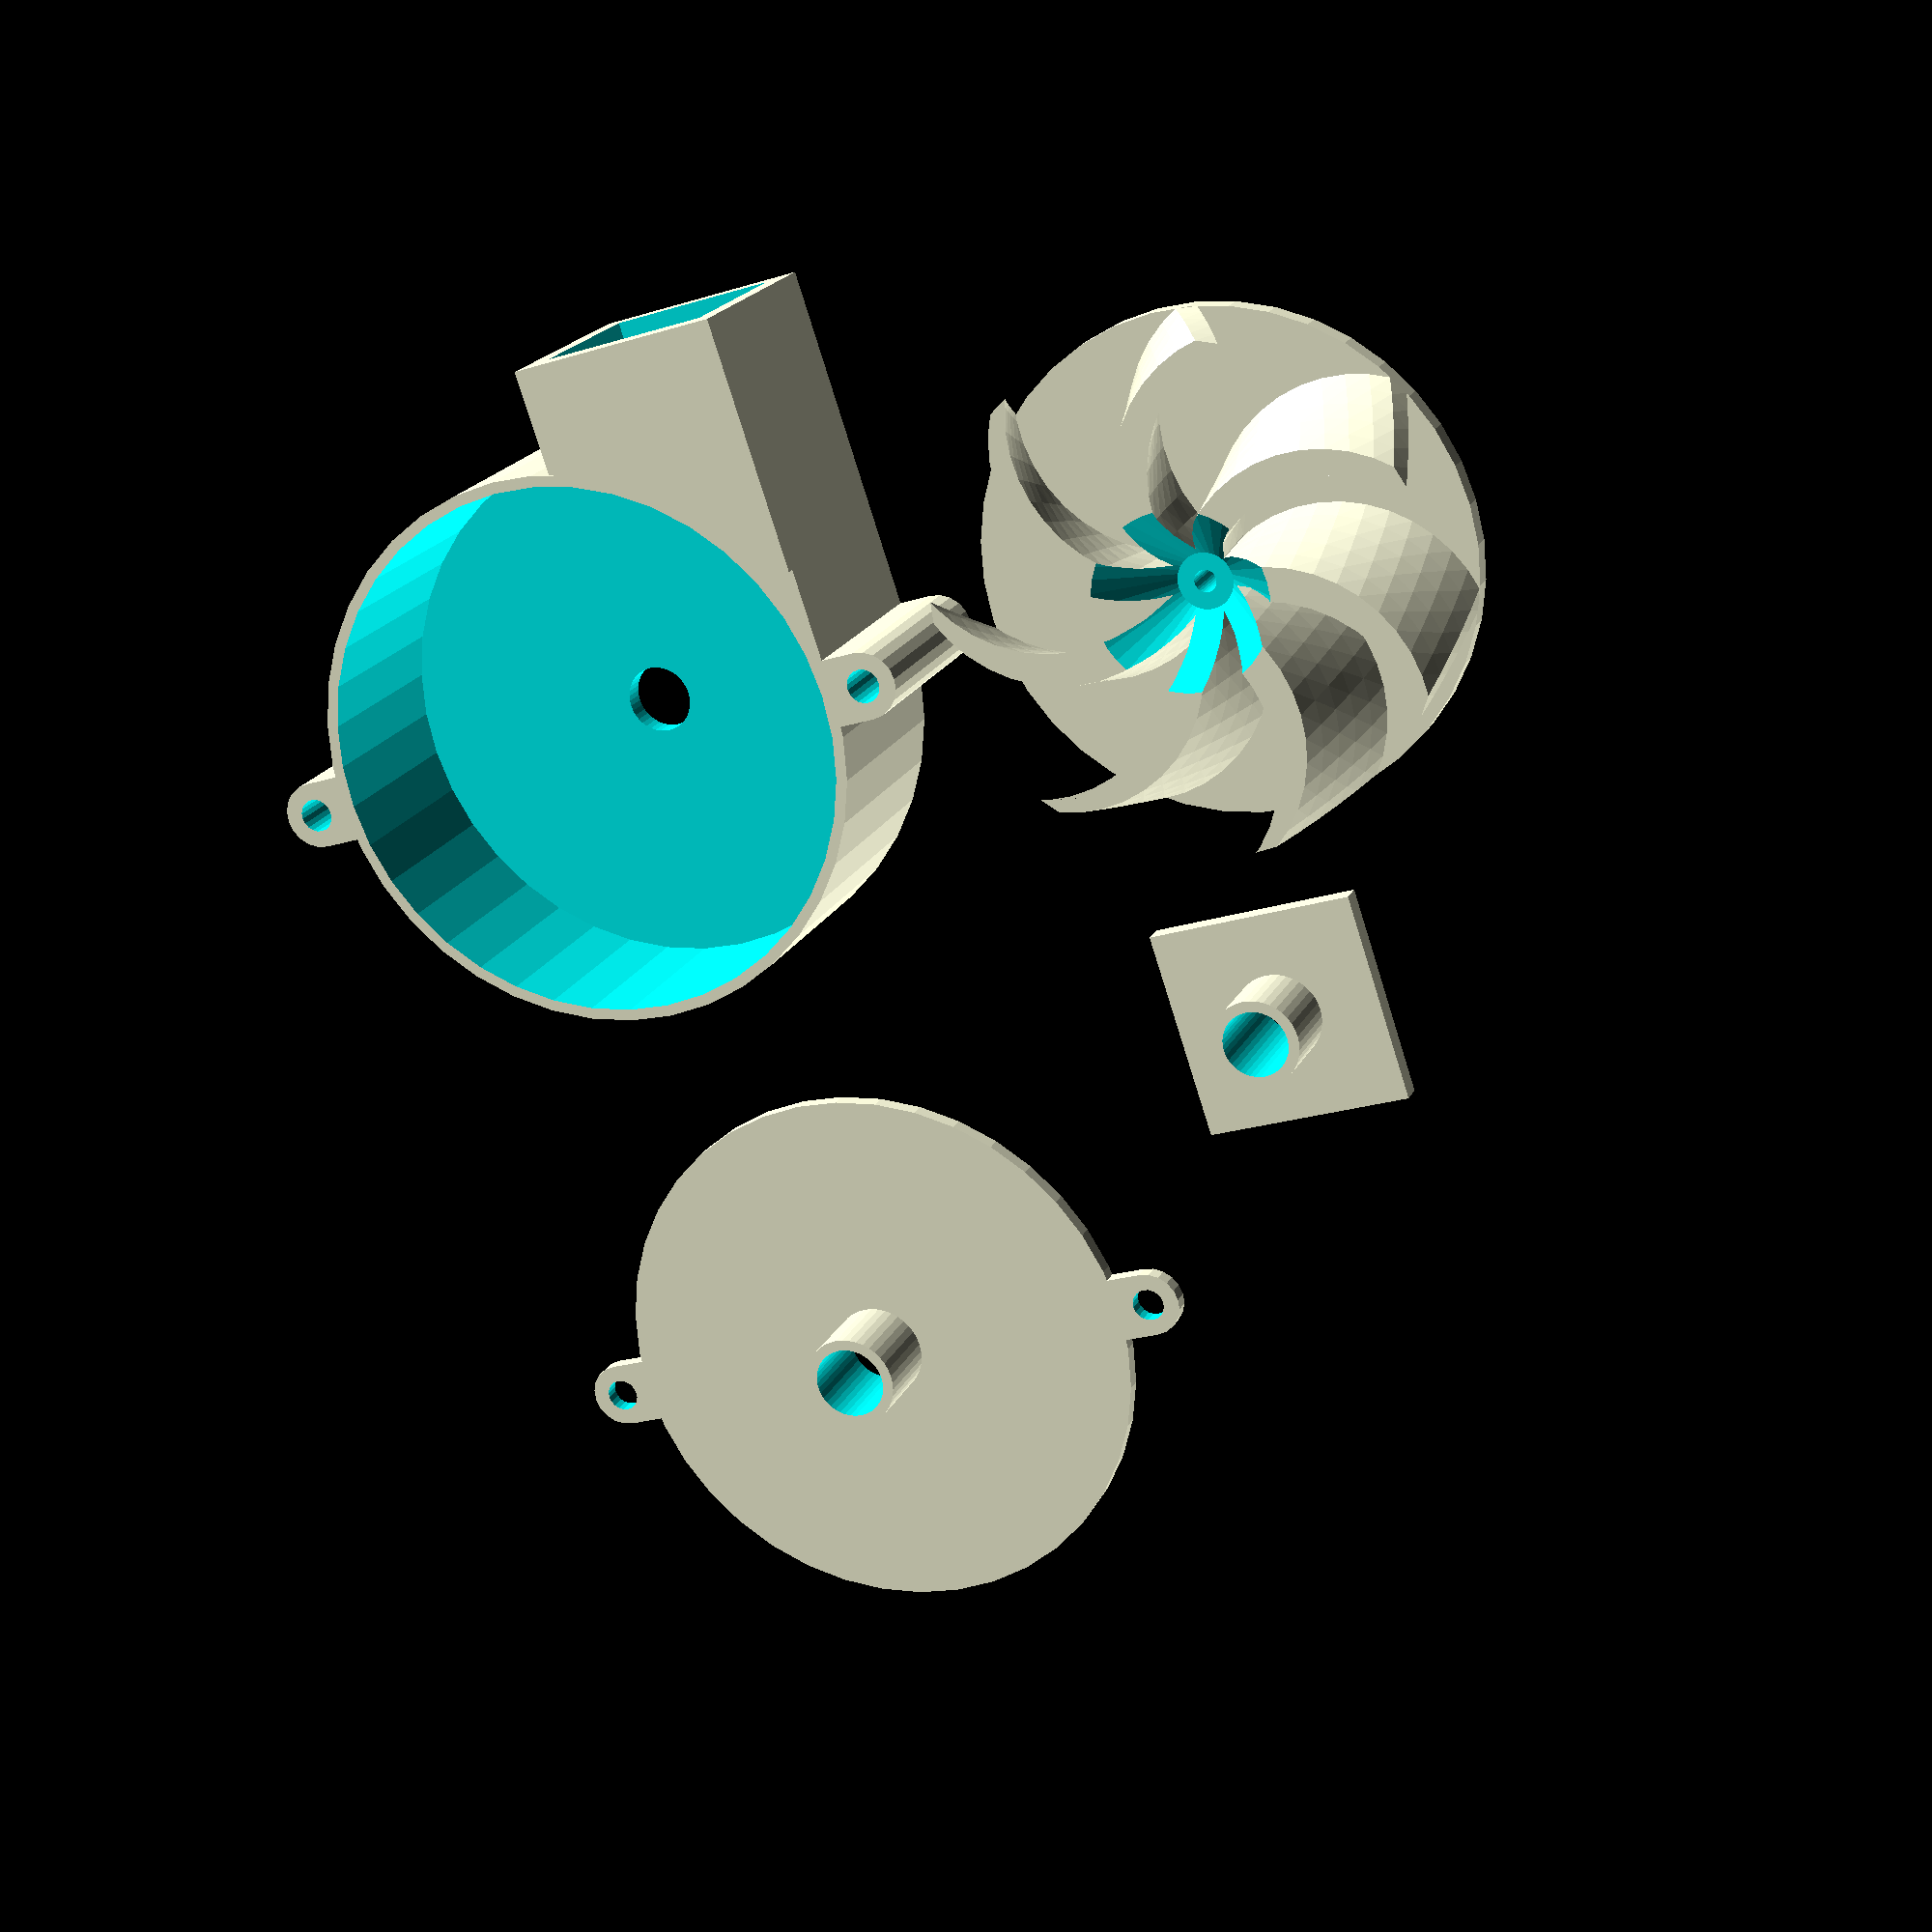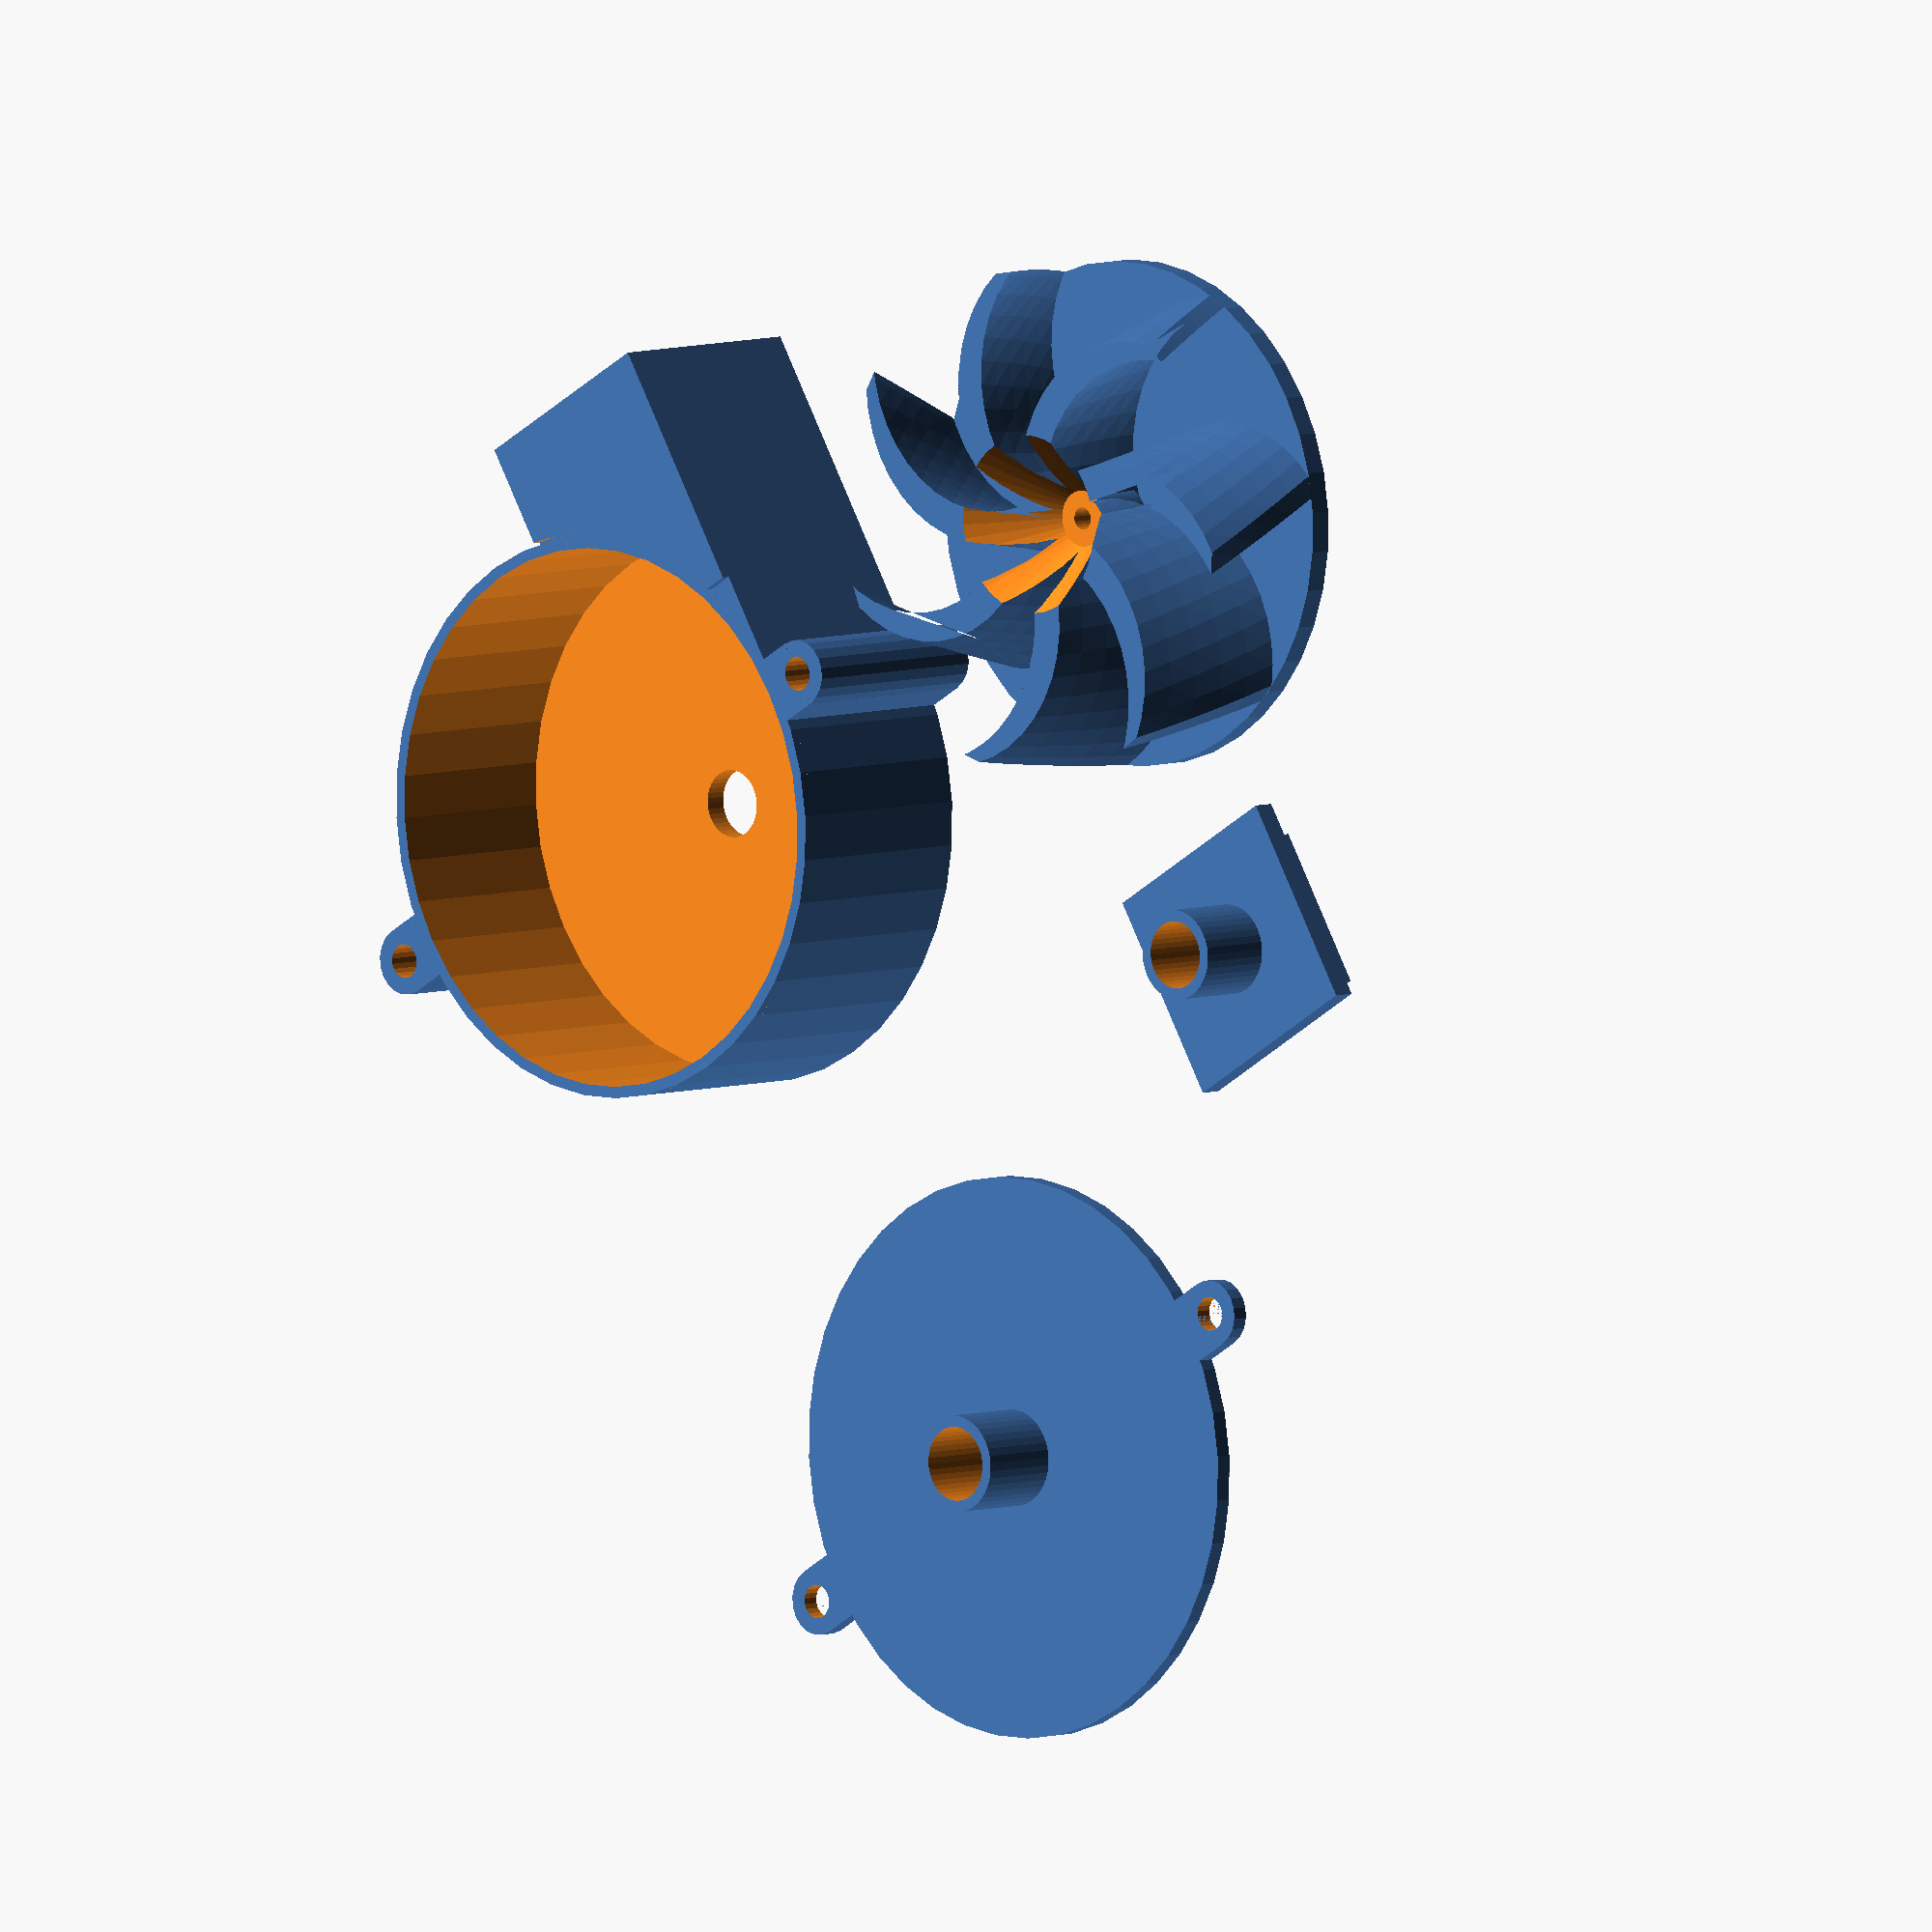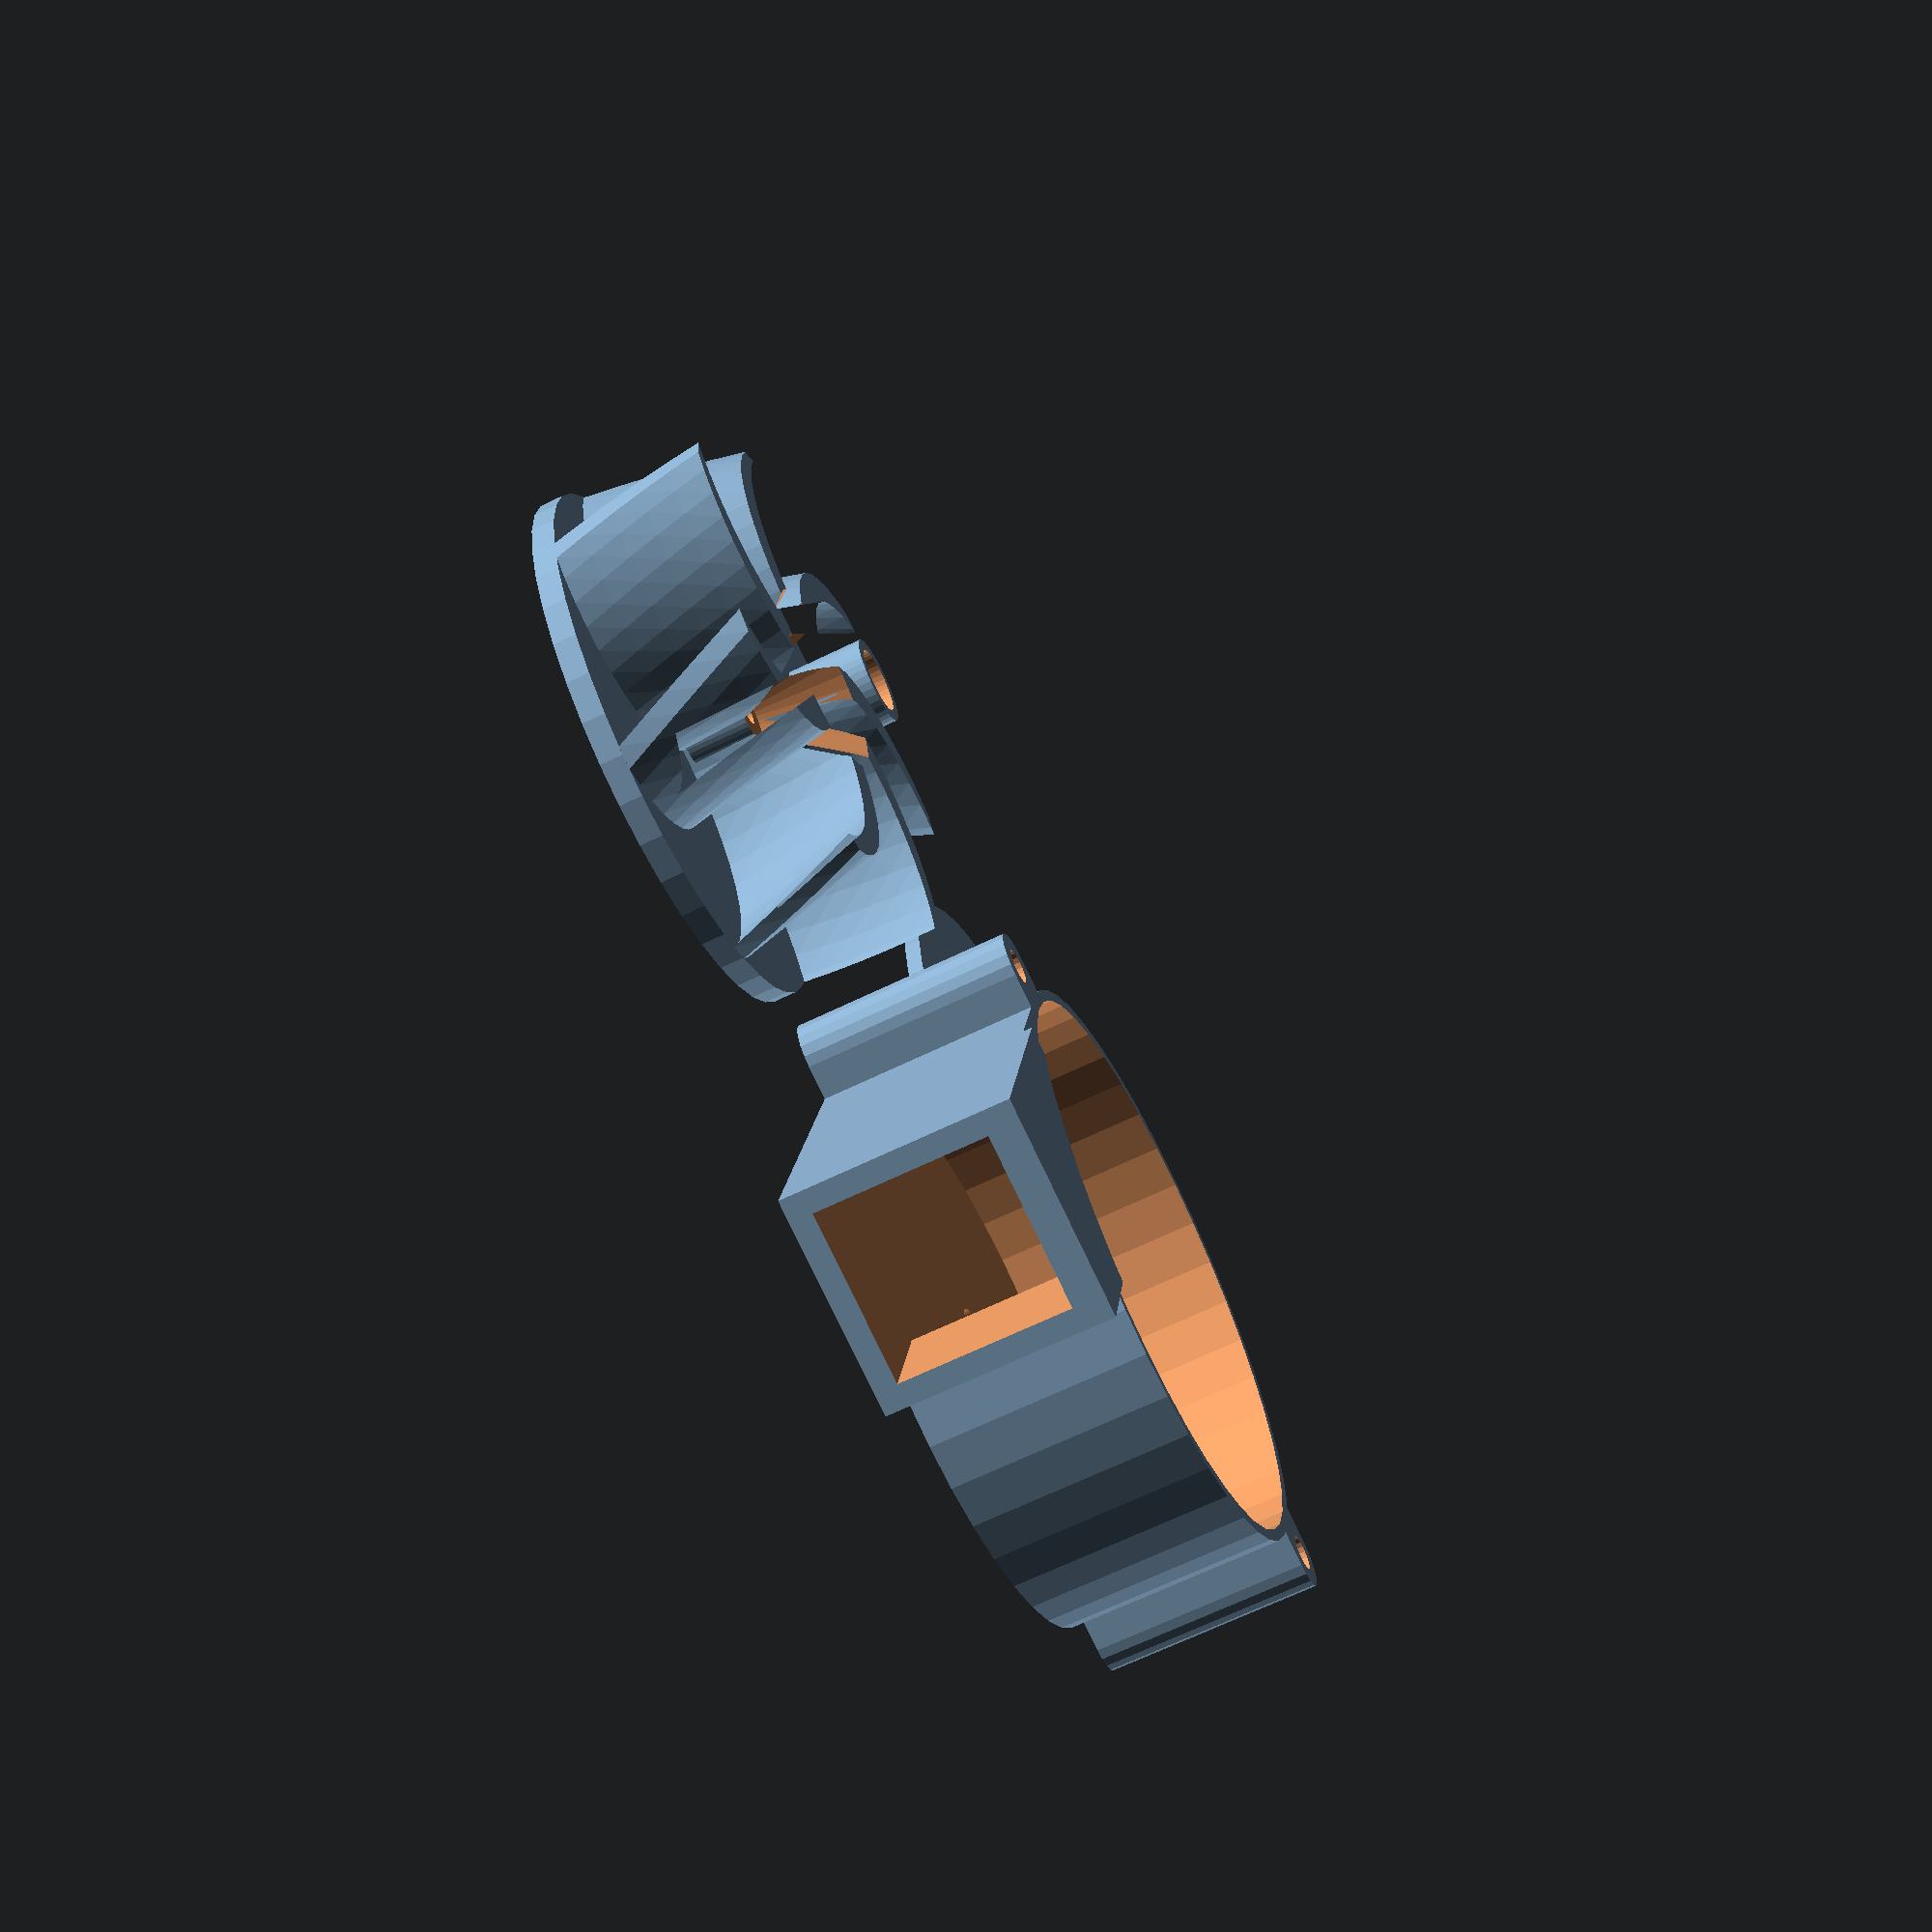
<openscad>
// preview[view:north east, tilt:top diagonal]

////////////////////////////////////////////////////////////////////////////
/* [Impeller Blade Settings] */


// BLADE SETTINGS //

// how many blades
numBlades = 7;
// thickness of the blades
bladeGirth = 3;
// height of blades
bladeHeight = 13;
// type of blades used
bladeType = "curved"; // [straight,curved]
// curved blade curvature
bladeCurvature = 0.6;
// blade direction (doesn't affect straight blades)
bladeDirection = "CCW"; // [CW,CCW]
// angle of twist for the curved blade setting
twistAngle = 15;
// resolution of the curved blades
sliceRes = 5;
// thickness of the base of the impeller
baseGirth = 2;

// IMPELLER BODY //

// diameter of the main fan/impeller
fanDiameter = 45;
// shape of the shaft hole profile
shaftShape = "smooth"; // [smooth,hex,D]
// diameter of the shaft hole for attaching a motor
shaftDiameter = 2;
// type of impeller air intake cutout
cutoutType = "cone"; // [cylinder,cone]
// angle of cone cutout
coneAngle = 40; // [1:89]
// offset width of the boss surrounding the shaft hole
shaftBossOffset = 3;
// height of the boss
bossHeight = 6;
// D-shaft profile, sets the position of the flat edge
DcutRatio = 0.6;


// impeller calculations
coneMod = (bladeHeight*tan(coneAngle))/2;
shaftRadius = shaftDiameter/2;
fanRadius = fanDiameter/2;
shaftBossDiameter = shaftBossOffset + shaftDiameter;
shaftBossRadius = shaftBossDiameter/2;

// cutting profile distance for D shaft profile
DcutDist = shaftRadius*(1 - DcutRatio);

// curved blade cutout radius
bladeRadius = fanRadius * bladeCurvature;

// thickness of curved blades
curvedBladeThickness = bladeGirth / 1.42;


////////////////////////////////////////////////////////////////////////////

/* [Housing Settings] */

// HOUSING BODY AND SIZING // 
// impellerOD and housingID spacing
housingOffsetDiameter = 3;
// Z spacing from fans to cap
housingOffsetHeight = 4;
// thickness of the housing walls
housingWallThickness = 2;

// DC MOTOR HOUSING //
// DC motor mount ID
DCmotorID = 25;
// motor mount OD
DCmotorOD = 29;
// height of the motor mount, set to 0 to remove, otherwise it is located underneath the housing
motorMountHeight = 0;
// housing motor shaft diameter
MotorDiameter = 6;

// OUTLET // 
// outlet Length in radius's
outletLengthMultiplier = 1.5;
// ridge tolerance for fitting the cap
ridgeTolerance = 0.25;

// Radius calculations
DCmotorIDr = DCmotorID/2;
DCmotorODr = DCmotorOD/2;


// housing calculations
// calculations for the output

// outlet outer length
outletLength = fanRadius*outletLengthMultiplier;

// housing ID
housingID = fanDiameter + housingOffsetDiameter;
housingOD = housingID + housingWallThickness;
housingHeight = (bladeHeight + baseGirth + housingOffsetHeight);    
outletCut = housingHeight - (2*baseGirth);

////////////////////////////////////////////////////////////////////////////

/* [Mounting Holes Settings] */

// how many mounting holes
numHoles = 2; // [0,2,4]
// diameter of the mounting holes
holeDiameter = 3;
// Mounting holes boss OD
holeBossOffset = 3;

// mounting holes calculations
holeBossDiameter = holeDiameter + holeBossOffset;
holeBossRadius = holeBossDiameter/2;
holeRadius = holeDiameter/2;


////////////////////////////////////////////////////////////////////////////

/* [Cap Inlet Settings] */

// thickness of cap
capThickness = 1.5;
// Inlet OD
capHoleDiameter = 6.6;
// Inlet ID offset
capBossOffset = 2;
// height of inlet
capAdapterHeight = 7.5;

// cap calculations
capBossDiameter = capHoleDiameter + capBossOffset;


////////////////////////////////////////////////////////////////////////////

/* [Outlet Adapter Settings] */

// Turn outlet Adapter ON/OFF
outletAdpaterON = "true"; // [true,false]
// outlet type
outletAdpaterType = "tube"; // [tube,airhose,square]
// undersizing of outlet housing for fitting tolerances
outletFittingTolerance = 0.3;
// depth of adapter to housing outlet fitting
outletAdpaterMaleLength = 3;
// thickness of adapter on the housing lip
outletAdapterLink = 2;
// converted outlet's OD
outletTubeOD = 8;
// converted outlet's ID
outletTubeID = 6;
// converted outlet's length
outletTubeLength = 7;

////////////////////////////////////////////////////////////////////////////
/* [View Settings] */

// view mode, all places parts in single print mode, assembled puts the components together
viewObject = "all"; // [impeller,housing,cap,adapter,all,assembled]

viewAdapter = "true"; // [true,false]
viewImpeller = "true"; // [true,false]
viewHousing = "true"; // [true,false]
viewCap = "true"; // [true,false]


/* [Hidden] */
$fn = 40;

module Dshaft(height) {
	intersection() {
		cylinder(h = height, r = shaftRadius, center = true);
		translate([DcutDist,0,0])
		cube([2*shaftRadius,2*shaftRadius,height],true);
	}
}

module impeller4() {
	difference() {
		union(){
			// impeller base
            cylinder(h = baseGirth,r = fanRadius, center = true);
            // impeller blades
            if (bladeType == "straight") {
	            for (i = [0:numBlades]) {
	                rotate([0,0,i*360/numBlades])
	                translate([fanRadius/2,0,(bladeHeight+baseGirth)/2]) 
	                cube([fanRadius,bladeGirth,bladeHeight],true);
	            }
	        } else if (bladeType == "curved") {
	        	for (i = [0:numBlades]) {
				rotate([0,0,i*360/numBlades])
				translate([0,0,baseGirth/2])
                curvedBlade2();
				}
	        }

            // impeller boss
            translate([0,0,(bladeGirth/2)])
            cylinder(h = bossHeight, r = shaftBossRadius, center = false);
		}

		union() {
			// air intake cutaway
			if (cutoutType == "cylinder") {
	            // translate([0,0,(bossHeight + baseGirth*1.5 + 0.01)]) 
	            translate([0,0,(bladeHeight - (bladeHeight - bossHeight)/2) + baseGirth/2]) 
            	cylinder(h = (bladeHeight - bossHeight)*1.01, r = shaftBossRadius, center = true);
            } else if (cutoutType == "cone") {
	            // translate([0,0,(bossHeight + baseGirth*1.5 + 0.01)]) 
	            translate([0,0,(bladeHeight - (bladeHeight - bossHeight)/2) + baseGirth/2]) 
            	cylinder(h = (bladeHeight - bossHeight)*1.01, r1 = shaftBossRadius, r2 = shaftBossRadius + coneMod, center = true);
            }

			// shaft cutout
            // translate([0,0,0])
            if (shaftShape == "smooth") { 
            	cylinder(h = (bladeHeight + baseGirth)*2.5, r = shaftRadius, center = true, $fn = 30);
            } else if (shaftShape == "hex") {
            	cylinder(h = (bladeHeight + baseGirth)*2.5, r = shaftRadius, center = true, $fn = 6);
            } else if (shaftShape == "D") {
            	Dshaft((bladeHeight + baseGirth)*2.5);
            }
		}
	}
}

module curvedBlade2() {
    linear_extrude(height = bladeHeight, twist = twistAngle, slices = sliceRes)
    // blades
    difference() {
        // blade base
        translate([(bladeRadius - (shaftRadius/2)),0,0])
        circle(r = bladeRadius, center = true);

        // blade cutout and cleanup
        union() {
            // main blade shape
            translate([(bladeRadius - (shaftRadius/2)) + curvedBladeThickness,-curvedBladeThickness,0])
            circle(r = bladeRadius, center = true);

            // bottom of blade cube cutout
            translate([0,-fanRadius,0])
            square(fanRadius*2,true);

            // cylindrical cutout for blades hanging off the main base
            difference() {
                // OD
                circle(r = fanRadius*5, center = true);

                // ID
                circle(r = fanRadius, center = true);
            }
        }
    }
}

module Housing1() {
    
    difference() {
        union() {
            // makes the outer cylinder
            cylinder(h = housingHeight, r = housingOD/2, center = true);

            // makes the outlet block
            translate([(housingOD - housingHeight)/2,outletLength/2,0])
            cube([housingHeight,outletLength,housingHeight],true);

            // makes the mounting holes
            for (i = [0:numHoles]) {
                rotate([0,0,i*360/numHoles])
                translate([-(housingOD/2 + holeBossRadius),0,0])
                mountingHole(housingHeight);
            }
            translate([0,0,-(housingHeight + motorMountHeight)/2])
                difference() {
                    // motor mount
                    cylinder(h = motorMountHeight, r = DCmotorODr, center = true);

                    translate([0,0,-0.01])
                    cylinder(h = motorMountHeight, r = DCmotorIDr, center = true);
                }

            // outlet ridge
            // will likely require a tolerance fit here as well
            
            translate([0,0,housingHeight/2])
                difference() {
                    // the block the ridge will be cut into
                    translate([(housingOD - housingHeight)/2,(outletLength) - fanRadius/2,0])
                        cube([housingHeight,fanRadius,capThickness],true);

                    // the cylinder that'll cut the ridge
                    cylinder(h = capThickness*1.1, r = (housingOD/2) + ridgeTolerance, center = true);
                }
        }

        union() {
            // housing inner ID cutout
            translate([0,0,baseGirth])
            cylinder(h = housingHeight, r = housingID/2, center = true);

            // motor mount cutout
            cylinder(h = housingHeight*2, r = MotorDiameter/2, center = true);

            // outlet ID cutout
            translate([(housingID - outletCut - housingWallThickness)/2,(outletLength/2) + 0.01,0])
            cube([outletCut,outletLength,outletCut],true);
        }
    }
}

module mountingHole(mountingHeight) {
    $fn = 20;
    difference() {
        union() {
            cylinder(h = mountingHeight, r = holeBossRadius, center = true);
            translate([holeBossRadius,0,0])
                cube([holeBossDiameter,holeBossDiameter,mountingHeight],true);
        }
        union() {
            cylinder(h = mountingHeight*1.01, r = holeRadius, center = true);
        }
    }
}

module cap() {
    
    difference() {
        union() {
            // base of the cap
            cylinder(h = capThickness, r = housingOD/2, center = true);

            // tubing adapter on cap
            translate([0,0,abs(capAdapterHeight + capThickness)/2])
            cylinder(h = capAdapterHeight, r = capBossDiameter/2, center = true);

            // mounting holes
            for (i = [0:numHoles]) {
                rotate([0,0,i*360/numHoles])
                translate([-(housingOD/2 + holeBossRadius),0,0])
                mountingHole(capThickness);
            }
        }

        union() {
            cylinder(h = (capThickness + capAdapterHeight)*2, r = capHoleDiameter/2, center = true);
        }
    }
}

module adapterBase() {
    // builds the base for mounting adapter types to the outlet
    union() {
        // builds the inner male portion of the outlet
        cube([outletCut - outletFittingTolerance,outletAdpaterMaleLength,outletCut - outletFittingTolerance],true);

        // builds the lip for the outlet adapter
        // translates to fit over the insideMaleConnection
        translate([0,(outletAdpaterMaleLength + outletAdapterLink)/2,0])
        cube([housingHeight,outletAdapterLink,housingHeight],true);
    }
}

module adapter() {
	// 
    if (outletAdpaterON == "true") {
        difference() {
            union() {
                // applies a base
                adapterBase();
                
                // setting the stage for placing adapaters
                rotate([90,0,0])
    
                // builds the adapter types
                translate([0,0,-(outletAdpaterMaleLength + outletTubeLength)/2 - outletAdapterLink])
                if (outletAdpaterType == "tube") {
                    // makes the tube's OD
                    cylinder(h = outletTubeLength, r = outletTubeOD/2, center = true);
                } else if (outletAdpaterType == "square") {
                    // make new square adapter
                }
            }
            
            union() {
                rotate([90,0,0])
                cylinder(h = (outletAdpaterMaleLength + outletTubeLength + outletAdapterLink)*2, r = outletTubeID/2, center = true);
            }
    
        }
    }
}


if (viewObject == "all") {
    if (viewHousing == "true") {
        translate([(housingOD/2 + fanRadius) + (holeBossDiameter * 1.5),0,baseGirth/2])
        if (bladeDirection == "CCW") {
        	impeller4();
        } else if (bladeDirection =="CW") {
        	mirror([0,1,0])
        	impeller4();
        }
    }

    if (viewCap == "true") {
        translate([0,-((housingOD/2 + fanRadius) + (holeBossDiameter * 3)),capThickness/2])
        cap();
    }

    if (viewHousing == "true") {
        translate([0,0,(housingHeight/2) + motorMountHeight])
        Housing1();
    }

    if (viewAdapter == "true") {
        rotate([90,0,0])
        translate([housingOD,outletAdpaterMaleLength/2,housingOD*.8])
        adapter();
    }

} else if (viewObject == "impeller") {
    // impeller3();
    if (bladeDirection == "CCW") {
    	impeller4();
    } else if (bladeDirection =="CW") {
    	mirror([0,1,0])
    	impeller4();
    }
} else if (viewObject == "housing") {
    Housing1();
} else if (viewObject == "cap") {
    cap();
} else if (viewObject == "adapter") {
    // rotate([90,0,0])
    adapter();
} else if (viewObject == "assembled") {
    if (viewImpeller == "true") {
        translate([0,0,-((housingHeight/2) - 1.5*baseGirth)])
        if (bladeDirection == "CCW") {
        	impeller4();
        } else if (bladeDirection =="CW") {
        	mirror([0,1,0])
        	impeller4();
        }
    }

    if (viewCap == "true") {
        %translate([0,0,(housingHeight + capThickness)/2])
        cap();
    }

    if (viewHousing == "true") {
        %Housing1();
    }

    if (viewAdapter == "true") {
        translate([-(housingHeight - housingOD)/2,(outletLength - outletAdpaterMaleLength/2),0])
        adapter();
    }
}

</openscad>
<views>
elev=159.7 azim=161.5 roll=159.9 proj=p view=wireframe
elev=354.3 azim=328.9 roll=43.3 proj=o view=solid
elev=246.3 azim=11.6 roll=243.9 proj=p view=solid
</views>
